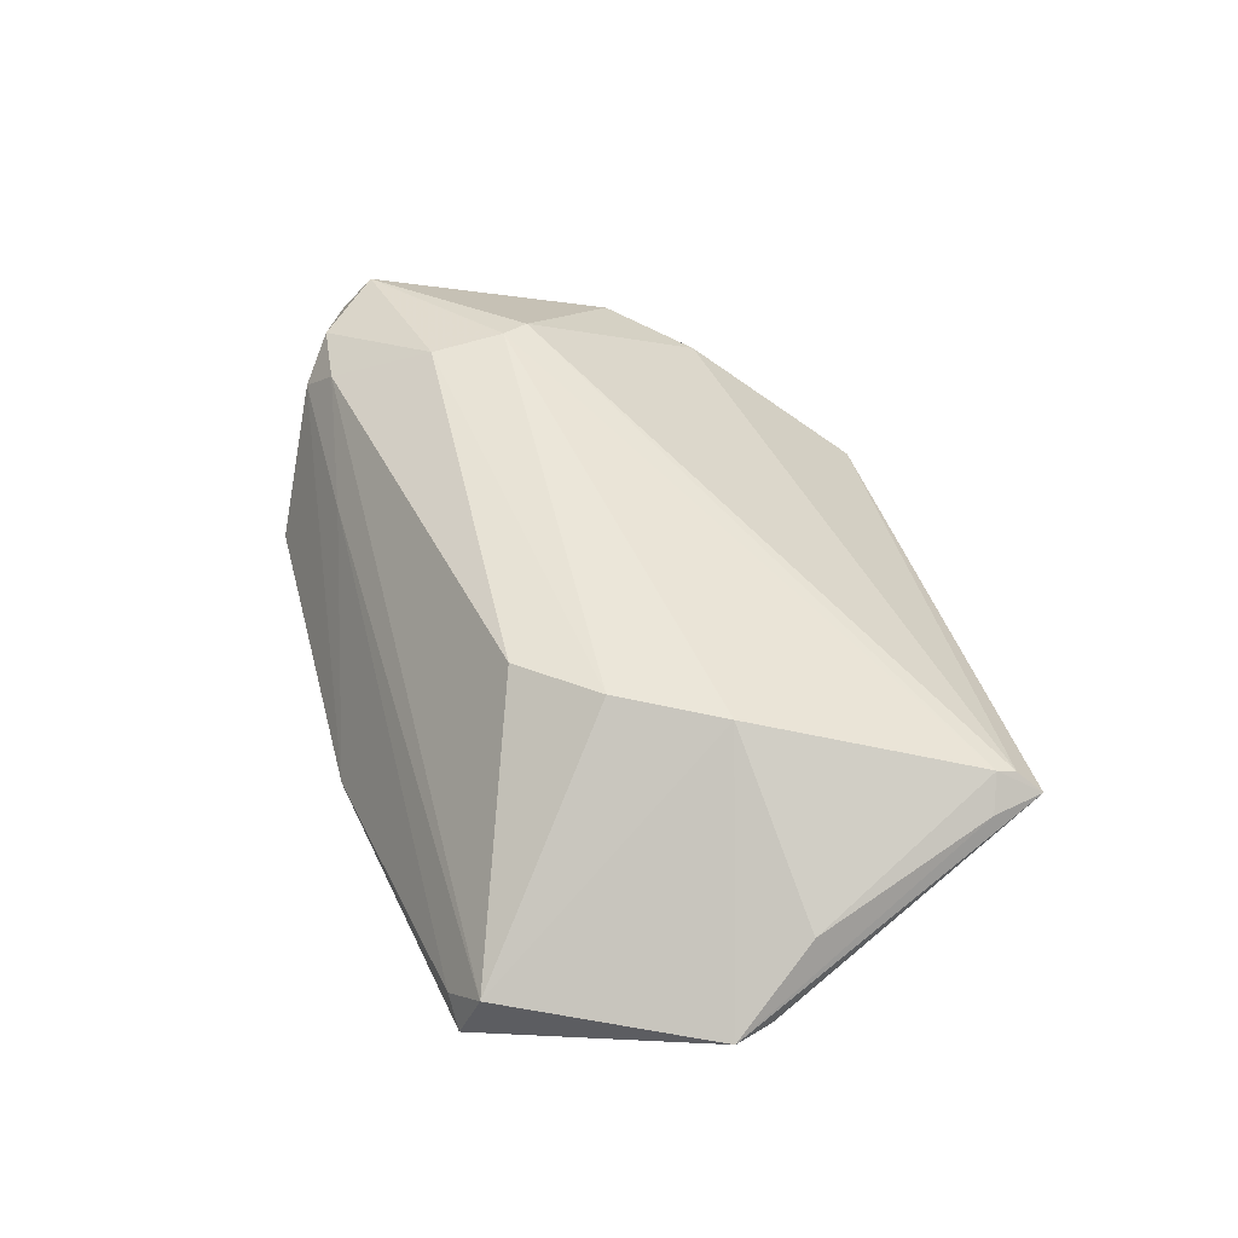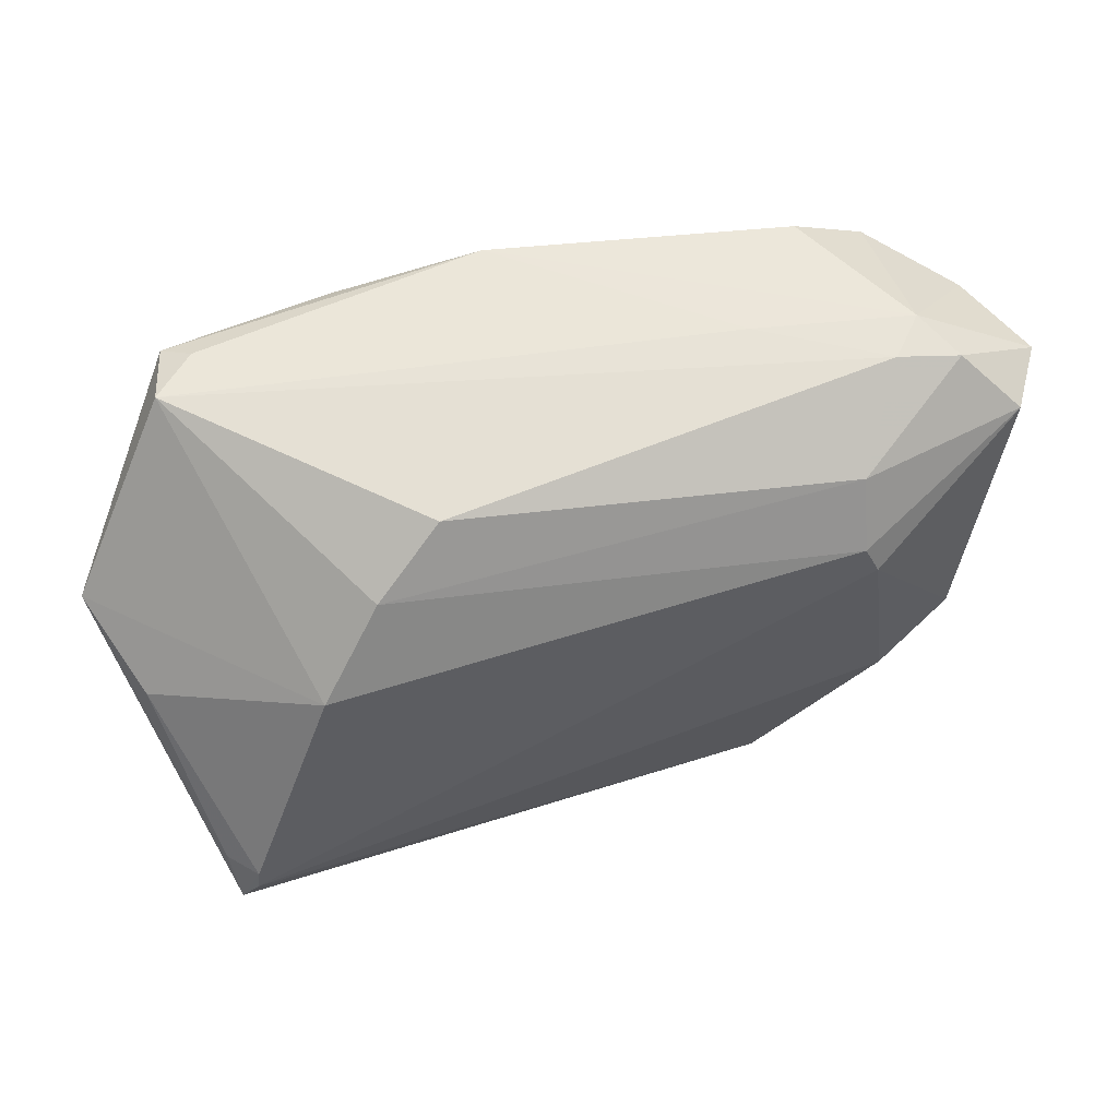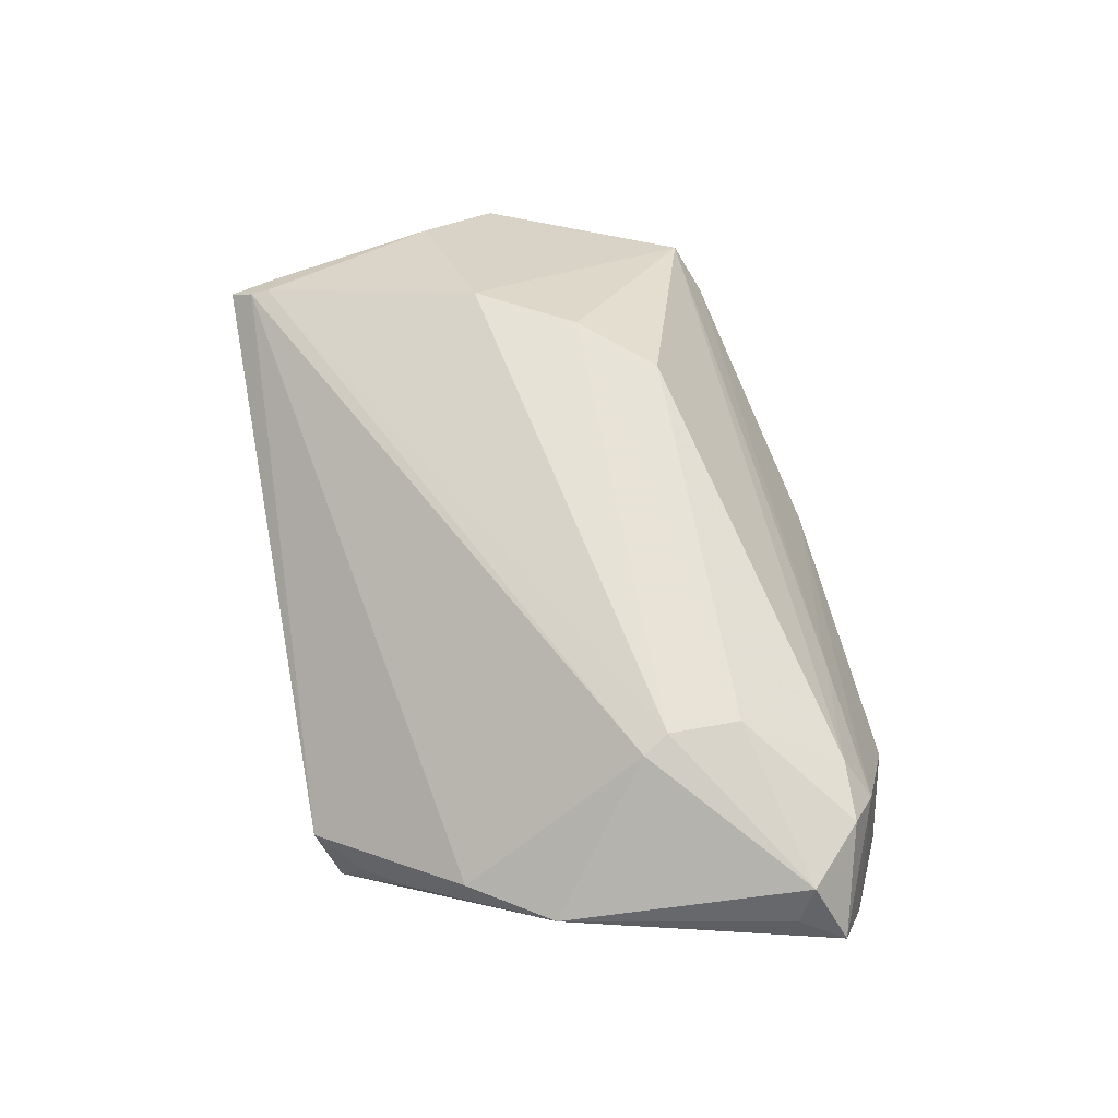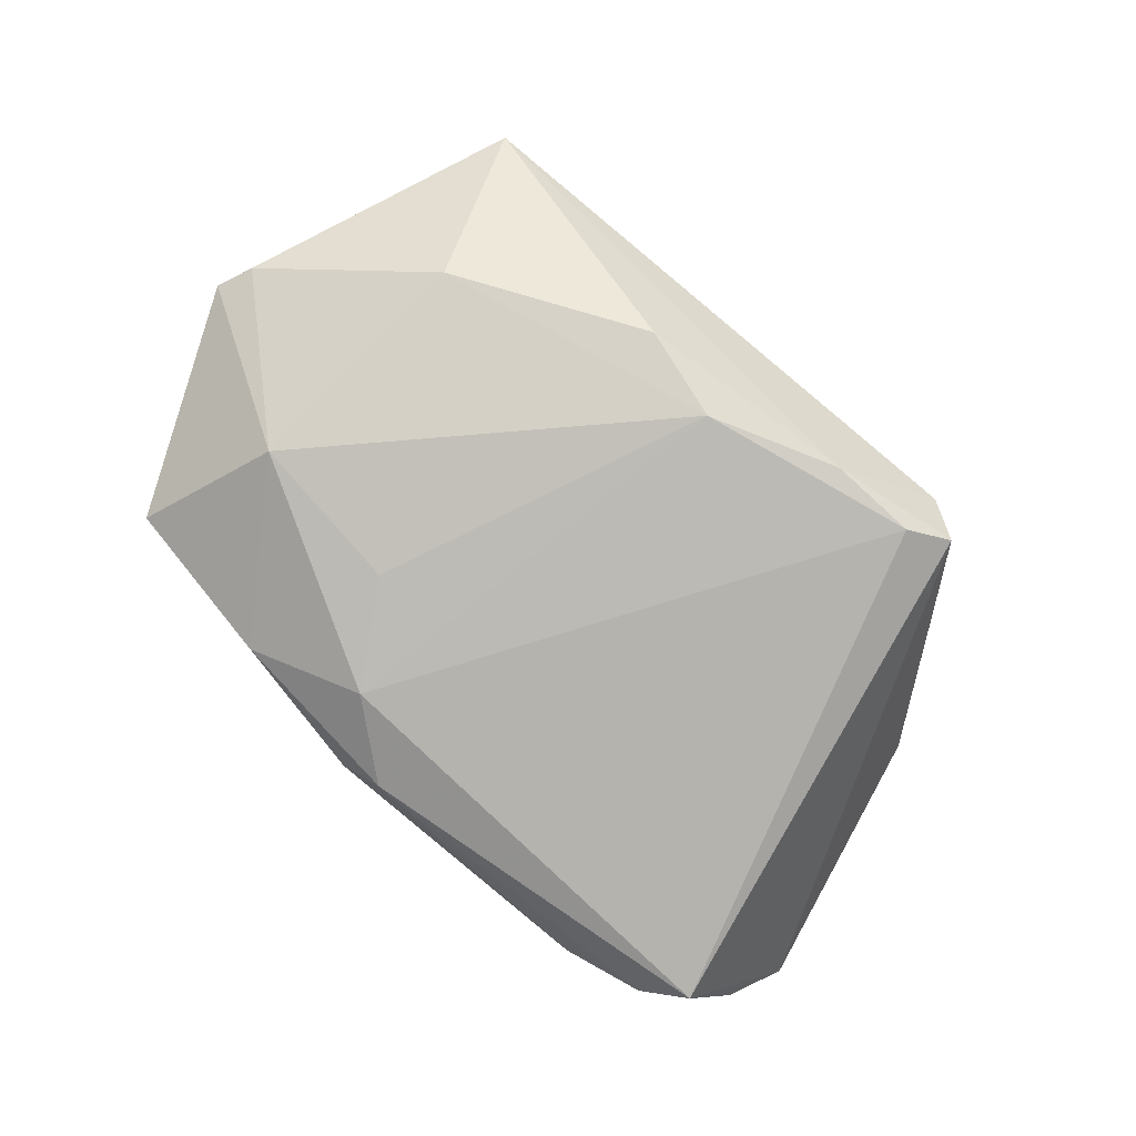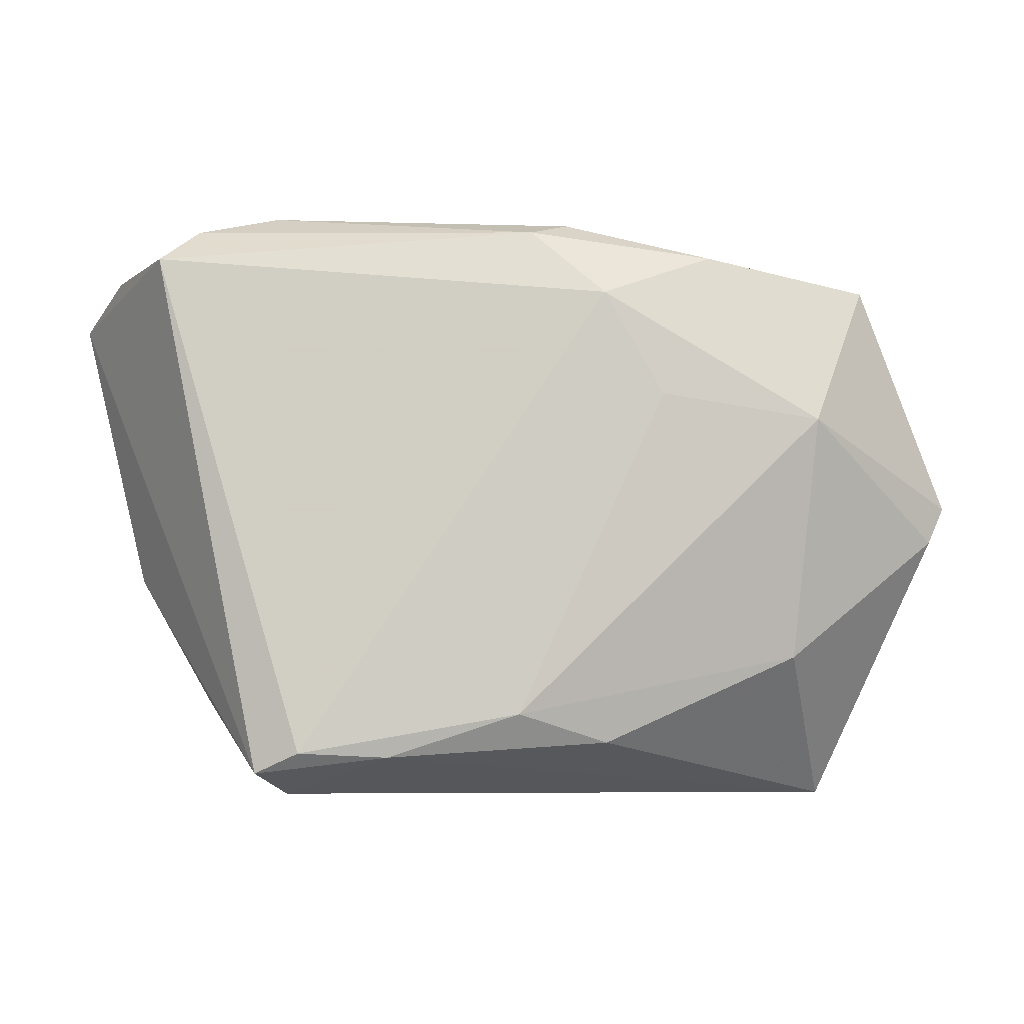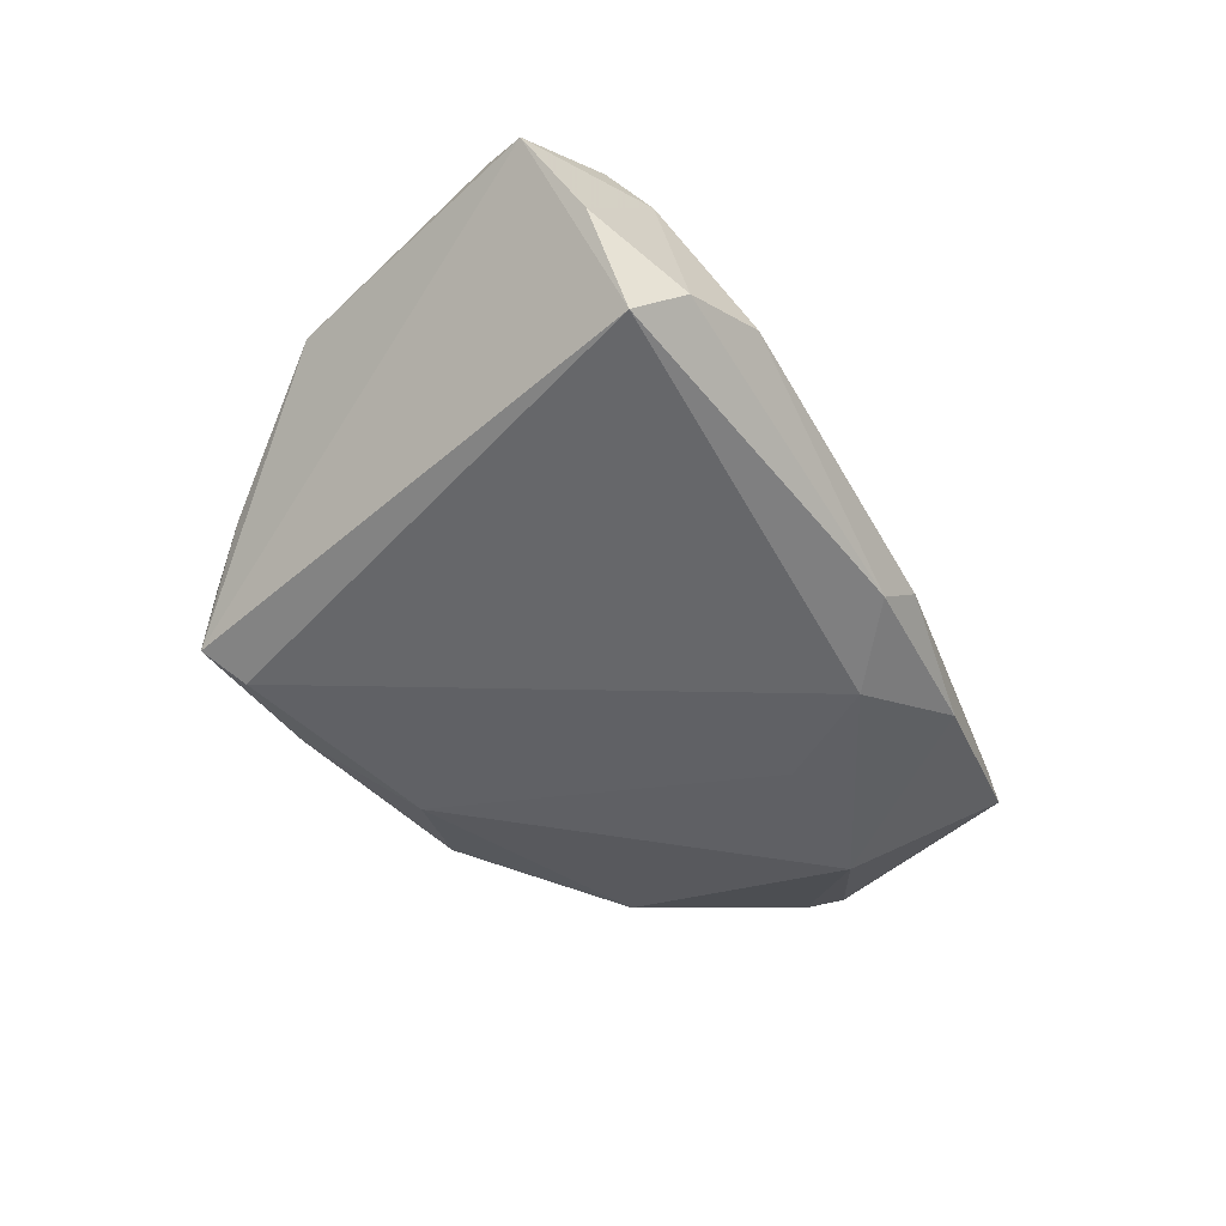
<metadata>
{"format":"obj","ext":"obj","renderer":"f3d","projection":"perspective","resolution":1024,"background":"white","views":[{"elev":52.3,"azim":-102.5,"up":"+Z"},{"elev":29.1,"azim":-9.6,"up":"+Y"},{"elev":62.2,"azim":79.7,"up":"+Z"},{"elev":-79.9,"azim":-39.6,"up":"+Z"},{"elev":-7.1,"azim":-179.7,"up":"+Y"},{"elev":-52.1,"azim":122.1,"up":"+Z"}]}
</metadata>
<code>
v -0.0285 -0.005293 0.01828
v -0.0429 0.02611 -0.007026
v -0.03391 -0.01863 -0.008155
v -0.05192 -0.004026 -0.0007148
v -0.002388 0.03159 -0.01627
v -0.01538 0.01486 0.01633
v 0.05007 0.01953 0.00919
v 0.0245 -0.03019 -0.01828
v 0.0416 0.02788 -0.01828
v -0.04031 -0.02918 0.01083
v -0.0112 -0.02887 -0.01253
v -0.03884 -0.03485 0.01093
v -0.006661 0.03338 -0.0123
v -0.03644 0.009294 -0.01456
v 0.03762 0.03226 -0.01368
v 0.02964 -0.03248 -0.01658
v -0.02383 0.02931 -0.01247
v 0.04294 0.026 0.008489
v 0.03155 0.006508 0.01534
v -0.02237 0.006241 0.01771
v -0.04759 -0.009118 0.006571
v -0.03688 -0.03026 0.01347
v -0.03704 -0.03236 0.01287
v 0.02864 0.03485 -0.01004
v -0.01103 0.02388 -0.01828
v 0.03185 -0.02957 -0.0105
v -0.01792 0.01191 -0.01727
v -0.05384 0.0002769 -3.21e-06
v 0.05384 0.02307 0.001346
v 0.03616 -0.02403 -0.007434
v 0.0205 0.02842 0.003014
v 0.03948 -0.01807 -0.0004146
v 0.03118 0.01497 0.01453
v 0.05186 0.01767 0.004459
v 0.03893 0.02928 0.004335
v 0.03563 0.02641 0.008587
v 0.04808 0.02716 -0.008123
v 0.03336 0.003481 0.01446
v -0.0009427 -0.02567 -0.01689
v 0.01433 -0.03066 -0.01703
v 0.04628 -0.008624 0.001996
v -0.03957 0.02657 -0.004594
v -0.04373 0.02377 -4.835e-05
v 0.02661 -0.03485 -0.009873
f 16 8 9
f 16 29 41
f 9 29 16
f 9 8 25
f 28 1 43
f 43 2 28
f 7 38 41
f 7 29 18
f 18 33 7
f 24 15 5
f 9 25 5
f 5 15 9
f 28 2 14
f 35 15 24
f 18 29 35
f 24 5 13
f 13 35 24
f 22 23 38
f 1 22 19
f 19 22 38
f 38 7 19
f 19 7 33
f 36 33 18
f 18 35 36
f 6 36 43
f 33 36 6
f 41 29 34
f 34 7 41
f 29 7 34
f 37 29 9
f 9 15 37
f 37 35 29
f 15 35 37
f 17 5 25
f 17 14 2
f 25 14 17
f 2 13 17
f 17 13 5
f 39 25 8
f 2 43 42
f 42 13 2
f 30 16 41
f 21 1 28
f 21 22 1
f 12 44 23
f 23 22 12
f 20 43 1
f 20 6 43
f 1 19 20
f 20 19 33
f 33 6 20
f 27 14 25
f 25 39 27
f 27 39 14
f 35 13 31
f 13 42 31
f 31 42 43
f 43 36 31
f 31 36 35
f 32 30 41
f 44 30 32
f 23 44 32
f 41 38 32
f 38 23 32
f 26 44 16
f 16 30 26
f 26 30 44
f 22 21 10
f 10 12 22
f 10 21 28
f 28 12 10
f 8 16 40
f 40 39 8
f 40 11 39
f 16 44 40
f 44 12 40
f 12 11 40
f 14 39 3
f 39 11 3
f 3 11 12
f 28 14 4
f 14 3 4
f 4 12 28
f 4 3 12

</code>
